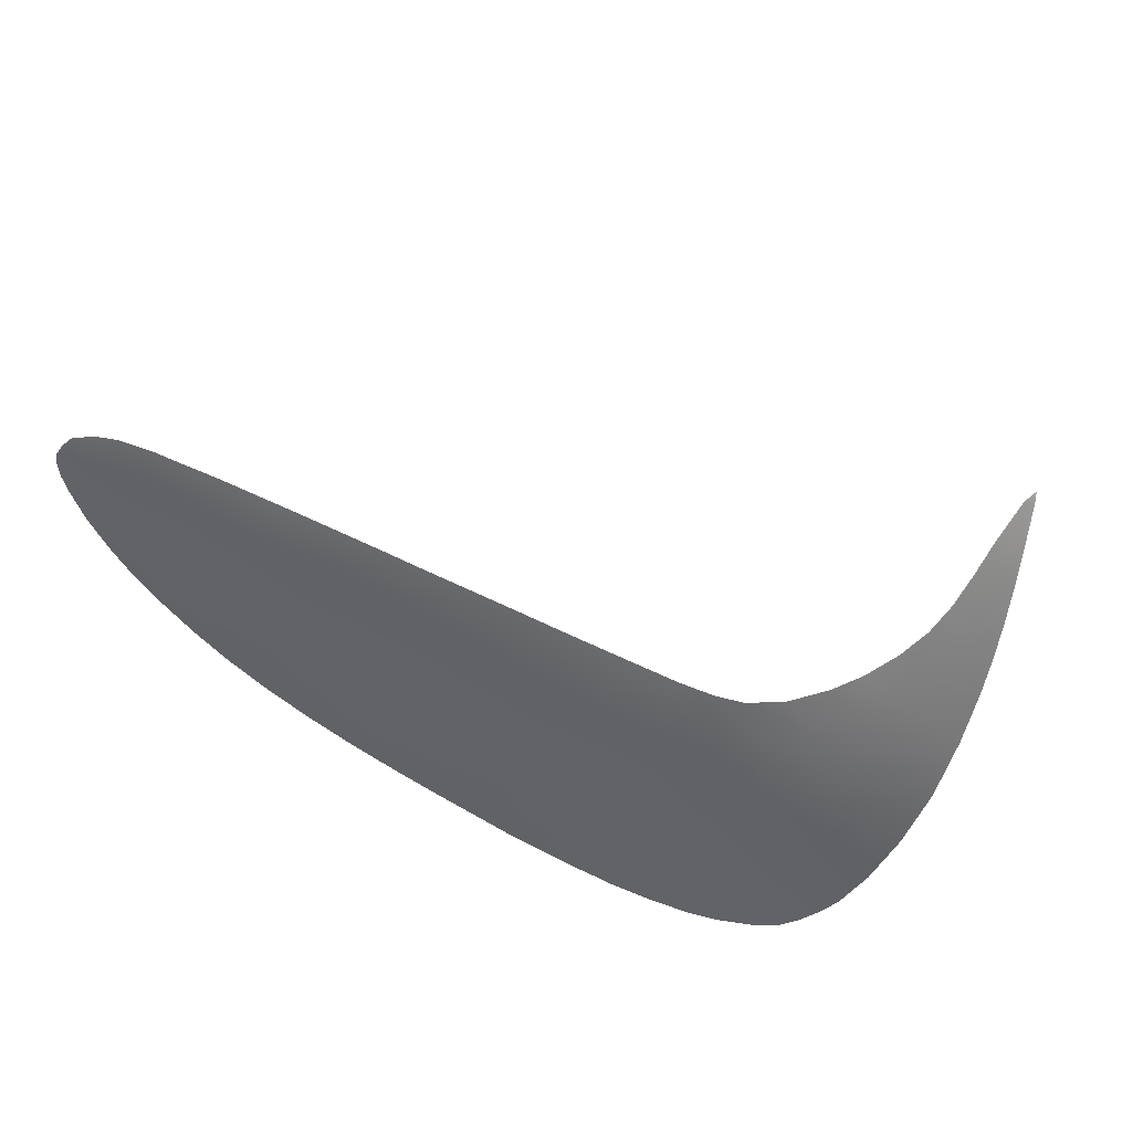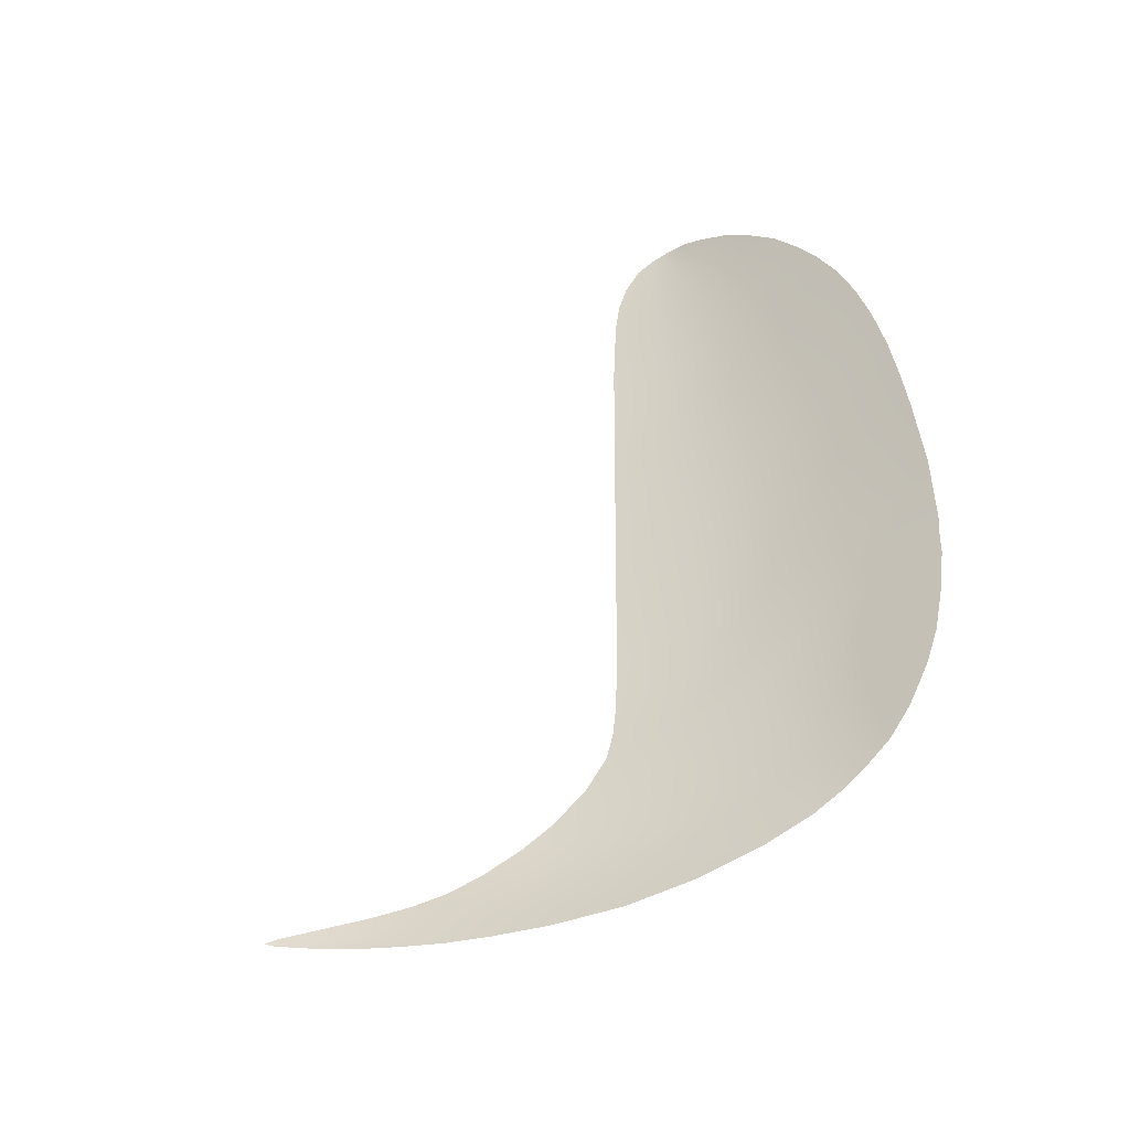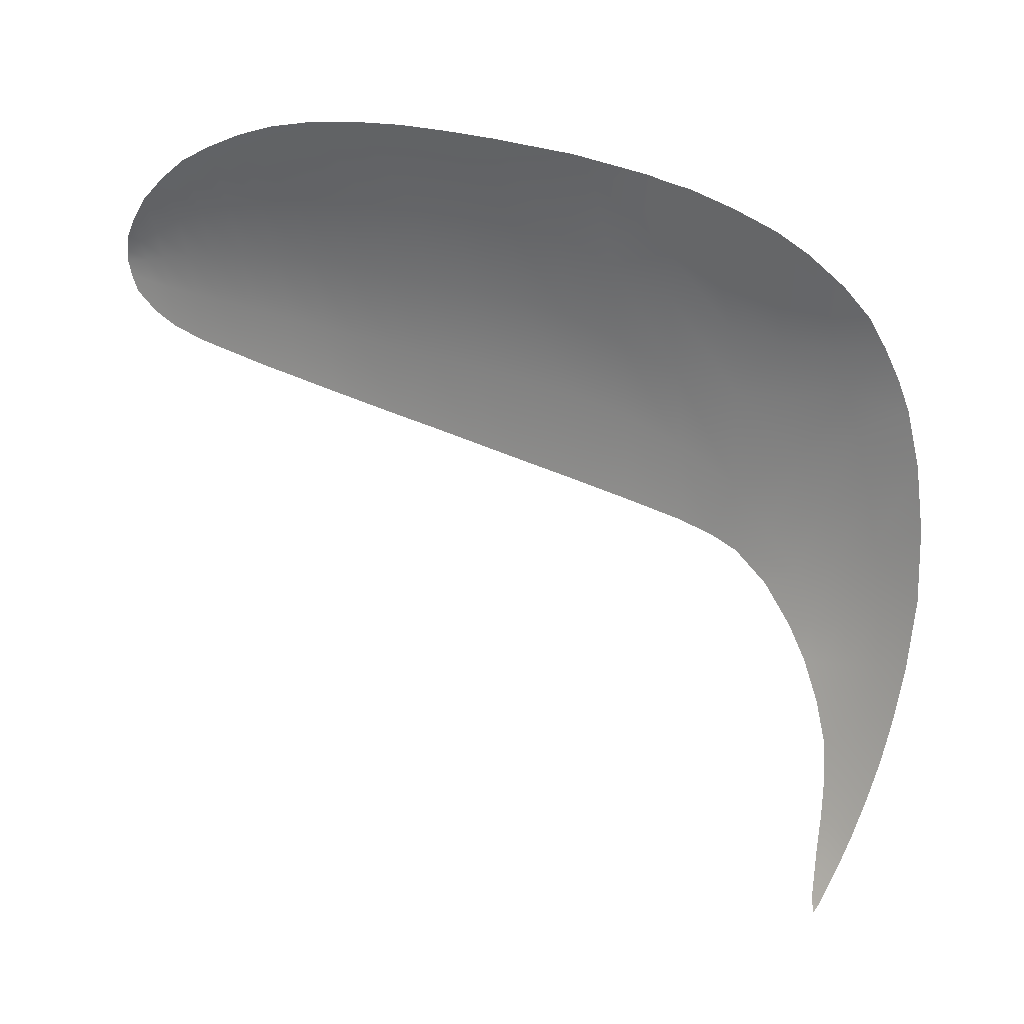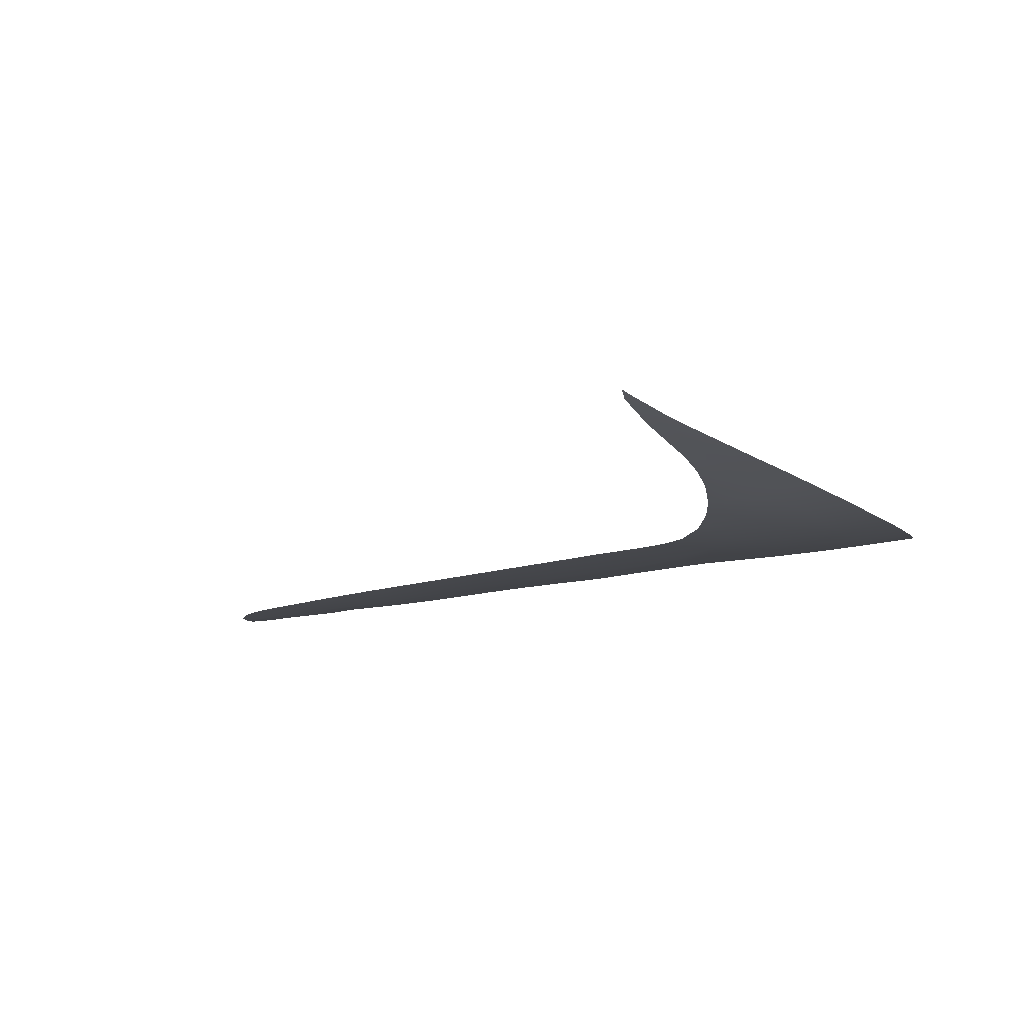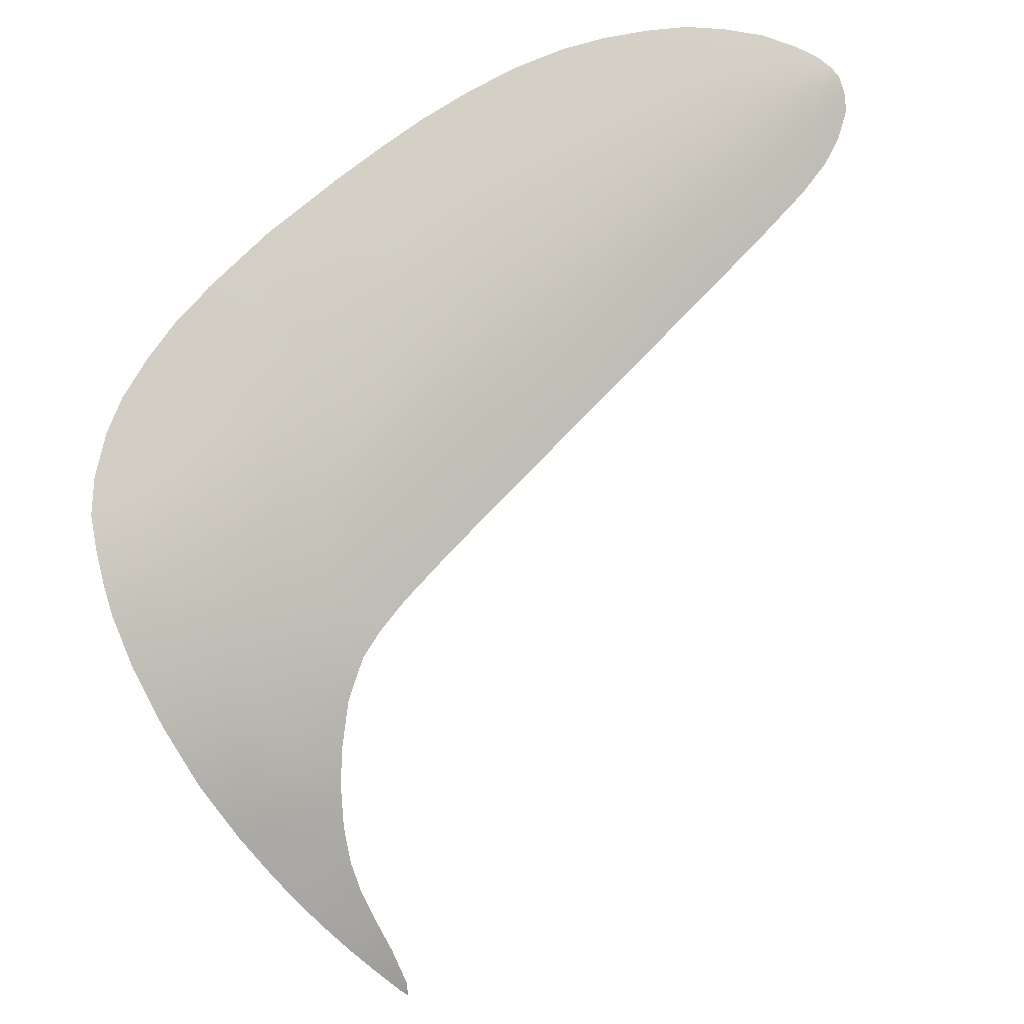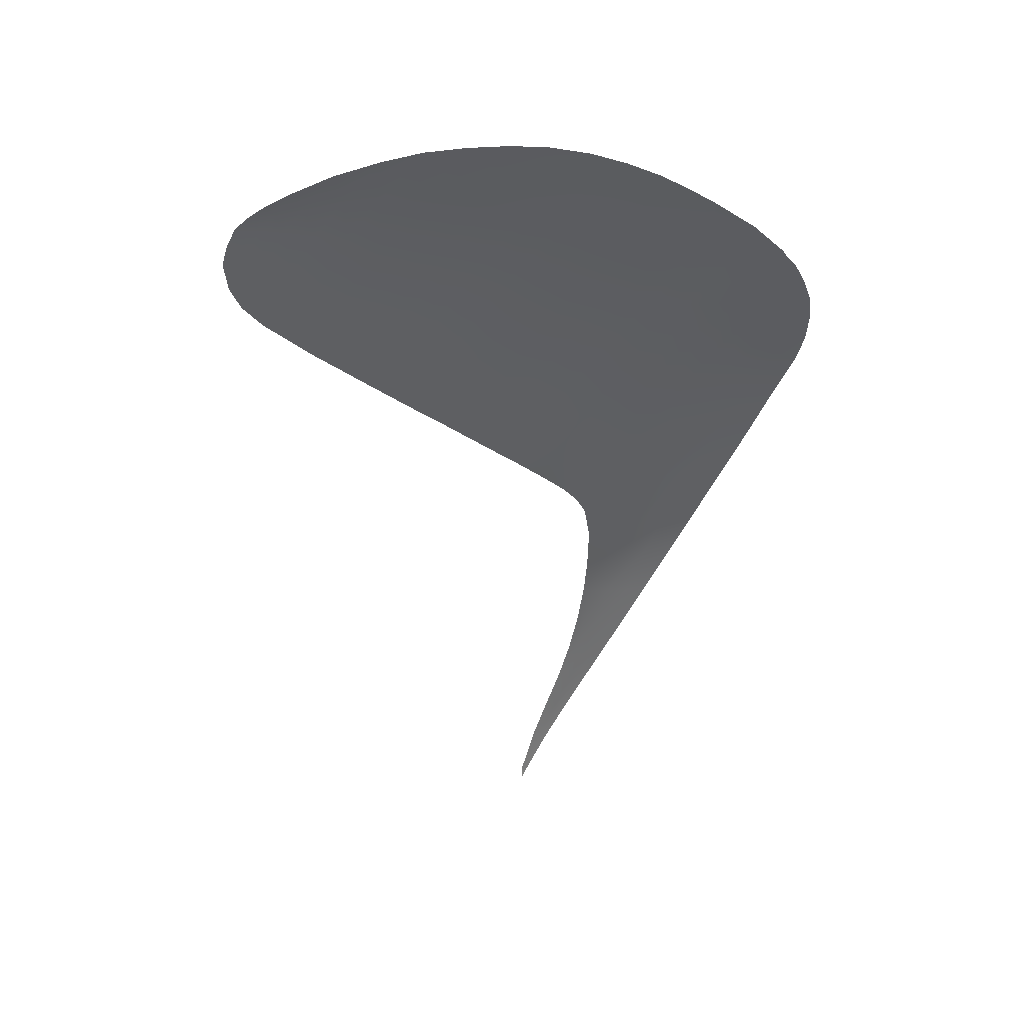
<metadata>
{"format":"obj","ext":"obj","renderer":"f3d","projection":"perspective","resolution":1024,"background":"white","views":[{"elev":-72.6,"azim":-45.9,"up":"+Z"},{"elev":21.8,"azim":63.3,"up":"+Z"},{"elev":-16.3,"azim":43.8,"up":"+Y"},{"elev":-40.7,"azim":12.8,"up":"+Z"},{"elev":33.0,"azim":160.8,"up":"+Y"},{"elev":14.5,"azim":-37.7,"up":"+Y"}]}
</metadata>
<code>
g pm0873_00_RWingASkin
v -0.6832 0.4366 -0.05664
v -0.6947 0.4554 -0.04481
v -0.6954 0.4688 -0.03731
v -0.6763 0.4598 -0.04474
v -0.6675 0.421 -0.06724
v -0.6931 0.48 -0.03072
v -0.6581 0.4508 -0.052
v -0.6426 0.4042 -0.0797
v -0.671 0.4765 -0.0352
v -0.6877 0.4869 -0.02551
v -0.6317 0.4397 -0.0615
v -0.6176 0.3905 -0.09032
v -0.6506 0.4731 -0.03791
v -0.6666 0.4895 -0.02422
v -0.6781 0.4949 -0.01796
v -0.6613 0.5032 -0.01062
v -0.6439 0.4911 -0.02376
v -0.6348 0.5134 -0.001673
v -0.6054 0.4287 -0.07099
v -0.5885 0.3742 -0.1026
v -0.622 0.468 -0.04258
v -0.6127 0.4936 -0.02296
v -0.6016 0.5209 0.00469
v -0.5755 0.4161 -0.08176
v -0.5564 0.3575 -0.1153
v -0.5938 0.4619 -0.04782
v -0.5827 0.4917 -0.02394
v -0.5692 0.5256 0.008826
v -0.543 0.4025 -0.09341
v -0.5239 0.3405 -0.1286
v -0.5618 0.4547 -0.05526
v -0.5492 0.488 -0.0272
v -0.5339 0.5266 0.009607
v -0.5097 0.3883 -0.1052
v -0.4964 0.3263 -0.14
v -0.5273 0.4463 -0.06346
v -0.5135 0.4825 -0.03211
v -0.4965 0.5255 0.008667
v -0.4791 0.3752 -0.1159
v -0.4651 0.3102 -0.1528
v -0.4918 0.4359 -0.07294
v -0.4769 0.4753 -0.03842
v -0.4585 0.5219 0.005457
v -0.4577 0.4244 -0.08236
v -0.4388 0.4655 -0.0471
v -0.4155 0.5142 -0.001293
v -0.4448 0.3605 -0.1278
v -0.3996 0.454 -0.05721
v -0.3734 0.5036 -0.01067
v -0.4214 0.4104 -0.09372
v -0.4117 0.3469 -0.1394
v -0.4354 0.2952 -0.1649
v -0.3985 0.2762 -0.1801
v -0.3608 0.4409 -0.06877
v -0.3312 0.4909 -0.02192
v -0.3857 0.3968 -0.1052
v -0.3735 0.3308 -0.1532
v -0.3602 0.2565 -0.1959
v -0.3214 0.4271 -0.08102
v -0.2918 0.4769 -0.0343
v -0.3466 0.3822 -0.118
v -0.3337 0.3141 -0.1675
v -0.3204 0.2362 -0.2122
v -0.2809 0.4116 -0.09422
v -0.2515 0.4616 -0.04769
v -0.2394 0.3959 -0.1077
v -0.2127 0.4457 -0.06182
v -0.1899 0.4364 -0.07006
v -0.306 0.3672 -0.1317
v -0.2931 0.2956 -0.1829
v -0.2667 0.3467 -0.148
v -0.2532 0.2726 -0.2016
v -0.2788 0.2145 -0.2295
v -0.2394 0.1934 -0.2471
v -0.2295 0.3208 -0.1687
v -0.2151 0.2432 -0.2234
v -0.2158 0.1783 -0.2589
v -0.1845 0.4172 -0.08734
v -0.1343 0.4095 -0.09396
v -0.205 0.3675 -0.131
v -0.1637 0.3873 -0.1135
v -0.1506 0.363 -0.135
v -0.1238 0.403 -0.09983
v -0.1056 0.3933 -0.1082
v -0.07837 0.3747 -0.1246
v -0.1807 0.2084 -0.2463
v -0.1987 0.1637 -0.2685
v -0.1918 0.2917 -0.1918
v -0.1685 0.3381 -0.157
v -0.1198 0.3339 -0.1607
v -0.05313 0.3544 -0.1425
v -0.15 0.2702 -0.211
v -0.1307 0.3103 -0.1815
v -0.09213 0.2912 -0.1983
v -0.08209 0.313 -0.1791
v -0.04537 0.2991 -0.1914
v -0.03632 0.3361 -0.1587
v -0.01281 0.2915 -0.1981
v -0.02085 0.3124 -0.1797
v -0.01139 0.2714 -0.2148
v -0.05087 0.2785 -0.2091
v -0.05677 0.2508 -0.2285
v -0.01184 0.2502 -0.2309
v -0.01382 0.2302 -0.2443
v -0.1057 0.2577 -0.2219
v -0.1196 0.2175 -0.2481
v -0.06169 0.2246 -0.2457
v -0.02191 0.1944 -0.2648
v -0.1648 0.1718 -0.2685
v -0.1143 0.1805 -0.2685
v -0.1514 0.1404 -0.2849
v -0.1818 0.1366 -0.2828
v -0.06929 0.1876 -0.2673
v -0.1509 0.1032 -0.3018
v -0.1711 0.1038 -0.298
v -0.1659 0.07661 -0.309
v -0.1166 0.144 -0.2873
v -0.07997 0.1476 -0.2885
v -0.0365 0.1511 -0.2869
v -0.05644 0.1041 -0.3072
v -0.09224 0.1028 -0.3075
v -0.1242 0.1028 -0.3052
v -0.1518 0.07301 -0.3127
v -0.1052 0.06309 -0.3205
v -0.08081 0.05849 -0.3232
v -0.1305 0.06831 -0.317
v -0.1533 0.03979 -0.3238
v -0.1637 0.04463 -0.3206
v -0.1188 0.02709 -0.3315
v -0.1032 0.02149 -0.3344
v -0.1374 0.03365 -0.3275
v -0.1566 0.01203 -0.3323
v -0.1654 0.01605 -0.3301
v -0.1712 -0.01125 -0.3374
v -0.1318 -0.0001727 -0.3389
v -0.1209 -0.005645 -0.3419
v -0.1449 0.006244 -0.3354
v -0.165 -0.01509 -0.3394
v -0.1807 -0.03946 -0.3442
v -0.1472 -0.02614 -0.3452
v -0.139 -0.03152 -0.3476
v -0.1565 -0.02031 -0.3421
v -0.175 -0.04423 -0.3464
v -0.1639 -0.05277 -0.3505
v -0.1578 -0.05713 -0.3525
v -0.1696 -0.04854 -0.3485
v -0.1866 -0.07061 -0.3513
v -0.1907 -0.06732 -0.3497
v -0.2009 -0.102 -0.3552
v -0.1789 -0.07667 -0.3542
v -0.175 -0.07975 -0.3557
v -0.1952 -0.1067 -0.3572
v -0.1827 -0.07365 -0.3528
v -0.1989 -0.1028 -0.3558
v -0.2008 -0.1133 -0.3564
v -0.1961 -0.1053 -0.3568
v -0.1973 -0.1039 -0.3563
g pm0873_00_RWingASkin_0
f 3 2 1
f 4 3 1
f 4 1 5
f 6 3 4
f 7 4 5
f 7 5 8
f 9 6 4
f 9 4 7
f 10 6 9
f 11 7 8
f 11 8 12
f 13 9 7
f 13 7 11
f 14 10 9
f 14 9 13
f 15 10 14
f 16 15 14
f 16 14 17
f 17 14 13
f 18 16 17
f 19 11 12
f 19 12 20
f 21 13 11
f 17 13 21
f 21 11 19
f 18 17 22
f 22 17 21
f 23 18 22
f 24 19 20
f 24 20 25
f 26 21 19
f 22 21 26
f 26 19 24
f 23 22 27
f 27 22 26
f 28 23 27
f 29 24 25
f 29 25 30
f 31 26 24
f 27 26 31
f 31 24 29
f 28 27 32
f 32 27 31
f 33 28 32
f 34 29 30
f 34 30 35
f 36 31 29
f 32 31 36
f 36 29 34
f 33 32 37
f 37 32 36
f 38 33 37
f 39 34 35
f 39 35 40
f 41 36 34
f 37 36 41
f 41 34 39
f 38 37 42
f 42 37 41
f 43 38 42
f 44 41 39
f 42 41 44
f 43 42 45
f 45 42 44
f 46 43 45
f 47 39 40
f 44 39 47
f 46 45 48
f 49 46 48
f 45 44 50
f 50 44 47
f 48 45 50
f 51 47 40
f 50 47 51
f 52 51 40
f 52 53 51
f 49 48 54
f 55 49 54
f 48 50 56
f 56 50 51
f 54 48 56
f 53 57 51
f 56 51 57
f 53 58 57
f 55 54 59
f 60 55 59
f 54 56 61
f 61 56 57
f 59 54 61
f 58 62 57
f 61 57 62
f 58 63 62
f 60 59 64
f 65 60 64
f 65 64 66
f 67 65 66
f 68 67 66
f 59 61 69
f 69 61 62
f 64 59 69
f 63 70 62
f 69 62 70
f 64 69 71
f 71 69 70
f 66 64 71
f 72 70 63
f 70 72 71
f 73 72 63
f 73 74 72
f 72 75 71
f 71 75 66
f 74 76 72
f 72 76 75
f 76 74 77
f 78 68 66
f 68 78 79
f 75 80 66
f 78 66 80
f 79 78 81
f 81 78 80
f 81 80 82
f 83 79 81
f 83 81 82
f 84 83 82
f 84 82 85
f 86 76 77
f 86 77 87
f 76 88 75
f 75 88 80
f 88 76 86
f 88 89 80
f 80 89 82
f 82 90 85
f 91 85 90
f 89 88 92
f 92 88 86
f 82 89 93
f 90 82 93
f 93 89 92
f 90 93 94
f 94 93 92
f 95 91 90
f 95 90 94
f 95 96 91
f 95 94 96
f 96 97 91
f 97 96 98
f 99 97 98
f 98 96 100
f 96 101 100
f 94 101 96
f 100 101 102
f 101 94 102
f 103 100 102
f 103 102 104
f 105 94 92
f 94 105 102
f 106 105 92
f 102 105 106
f 86 106 92
f 102 107 104
f 107 102 106
f 104 107 108
f 106 86 109
f 109 86 87
f 107 106 110
f 110 106 109
f 109 87 111
f 110 109 111
f 87 112 111
f 107 113 108
f 113 107 110
f 111 112 114
f 112 115 114
f 114 115 116
f 117 110 111
f 113 110 117
f 111 114 117
f 108 113 118
f 118 113 117
f 119 108 118
f 119 118 120
f 118 117 121
f 118 121 120
f 114 122 117
f 117 122 121
f 123 114 116
f 122 114 123
f 120 121 124
f 125 120 124
f 121 122 126
f 126 122 123
f 124 121 126
f 127 123 116
f 126 123 127
f 128 127 116
f 125 124 129
f 130 125 129
f 124 126 131
f 131 126 127
f 129 124 131
f 132 127 128
f 131 127 132
f 133 132 128
f 133 134 132
f 130 129 135
f 136 130 135
f 129 131 137
f 137 131 132
f 135 129 137
f 134 138 132
f 137 132 138
f 138 134 139
f 136 135 140
f 141 136 140
f 135 137 142
f 142 137 138
f 140 135 142
f 143 138 139
f 142 138 143
f 141 140 144
f 145 141 144
f 140 142 146
f 146 142 143
f 144 140 146
f 147 143 139
f 143 147 146
f 148 147 139
f 148 149 147
f 145 144 150
f 151 145 150
f 151 150 152
f 144 146 153
f 147 153 146
f 150 144 153
f 149 154 147
f 147 154 153
f 155 154 149
f 150 156 152
f 150 153 156
f 156 155 152
f 155 157 154
f 154 157 153
f 157 155 156
f 153 157 156

</code>
